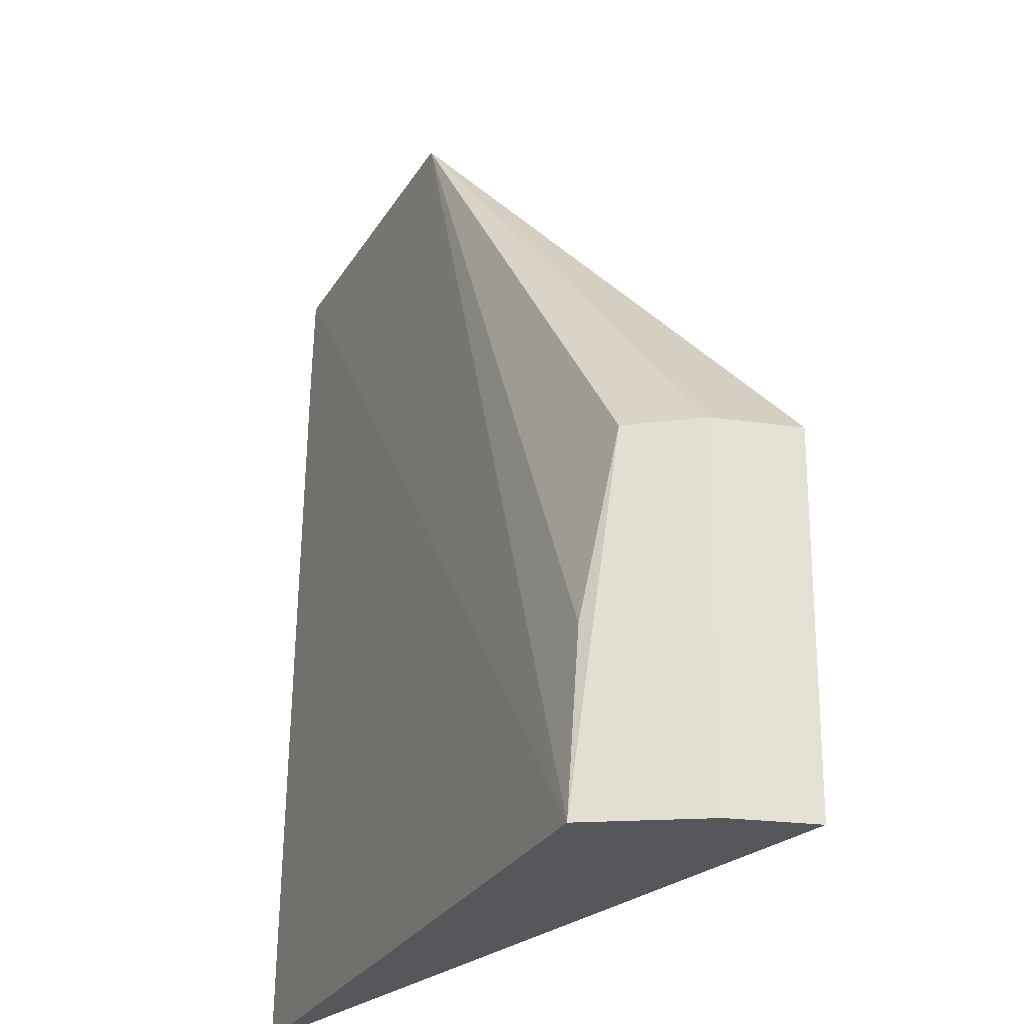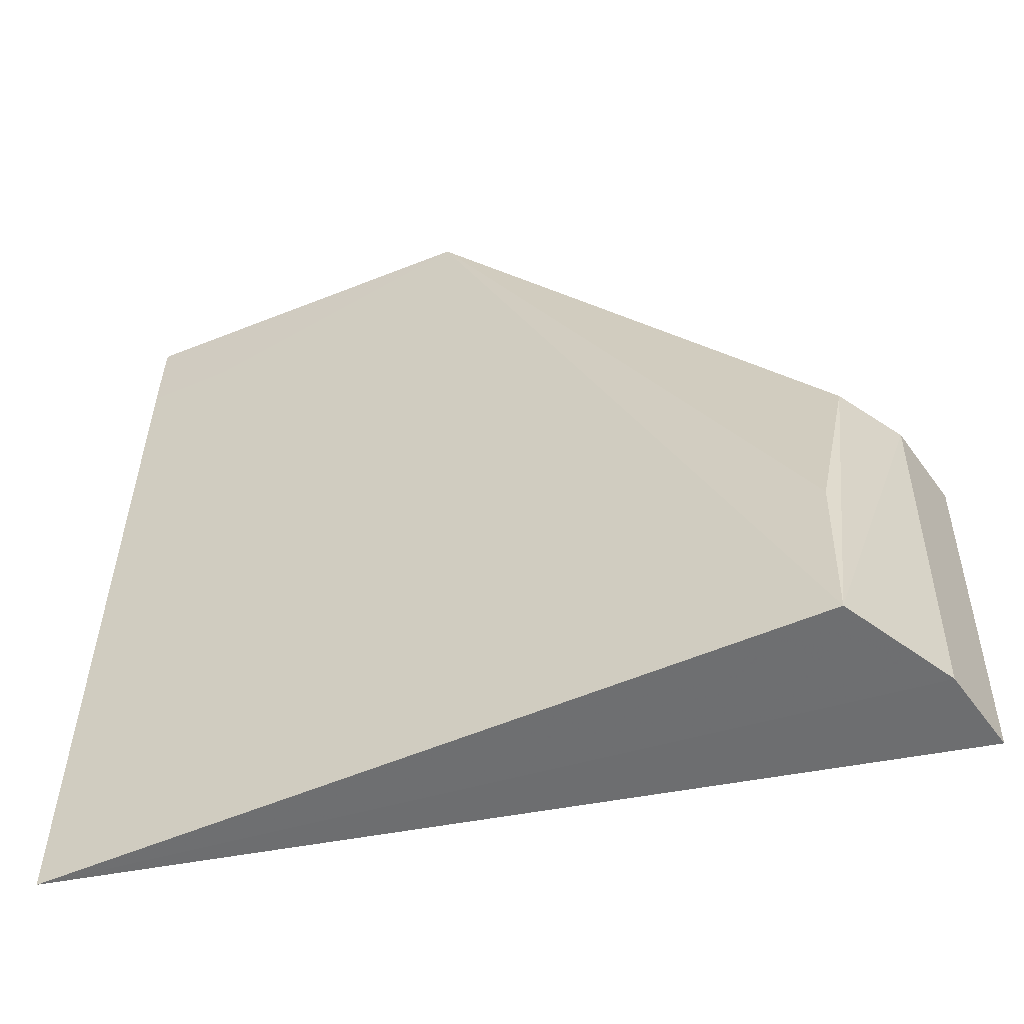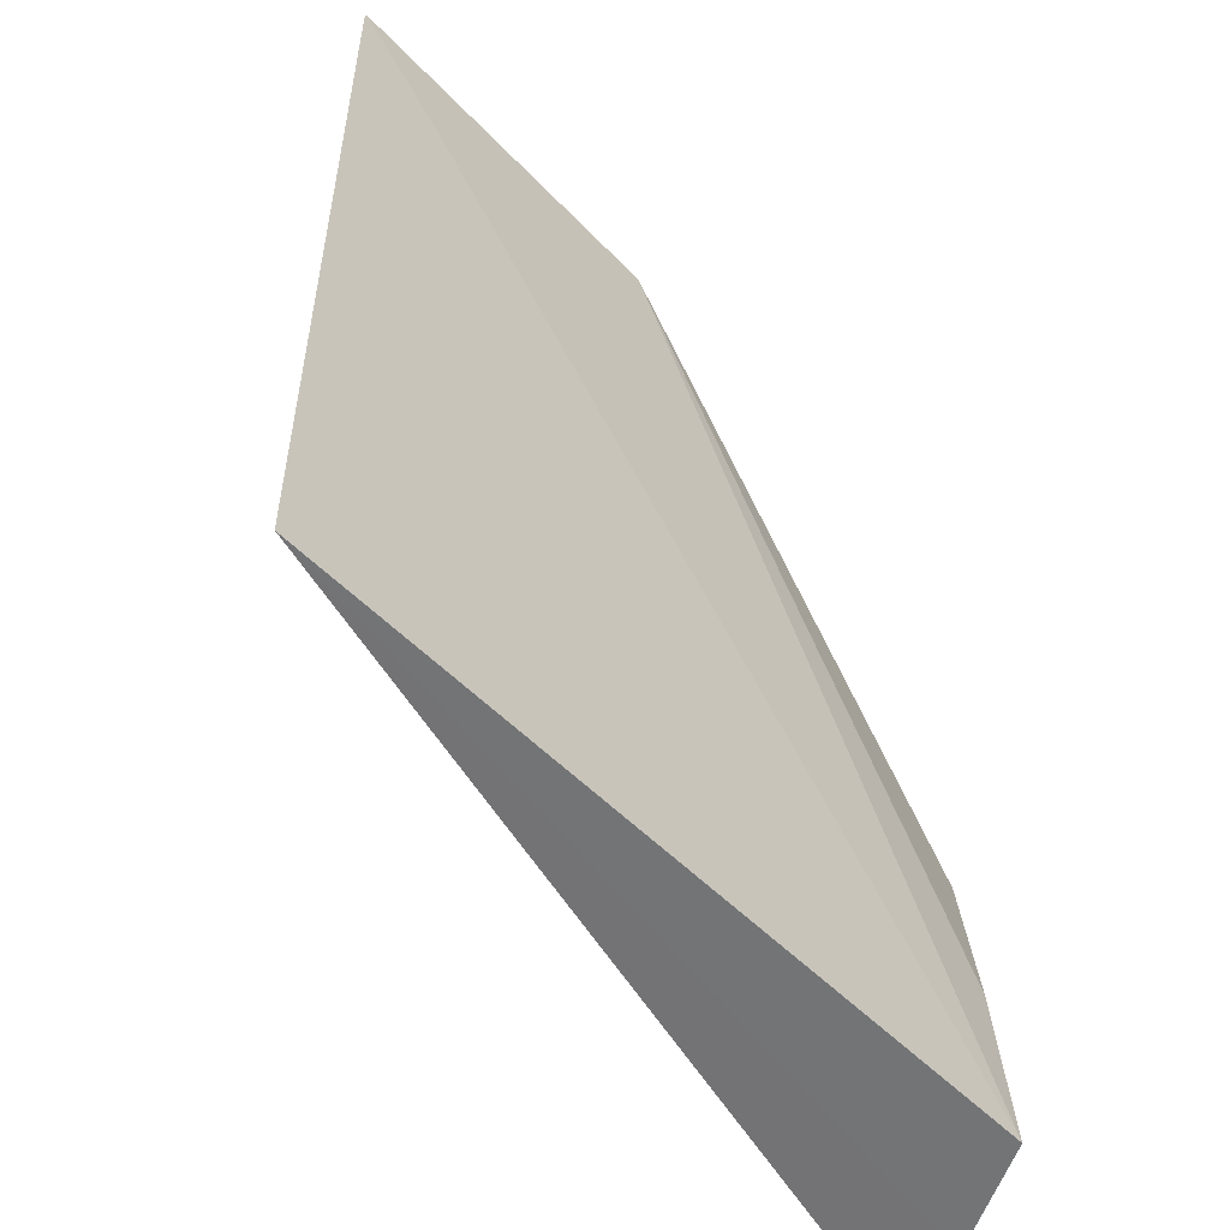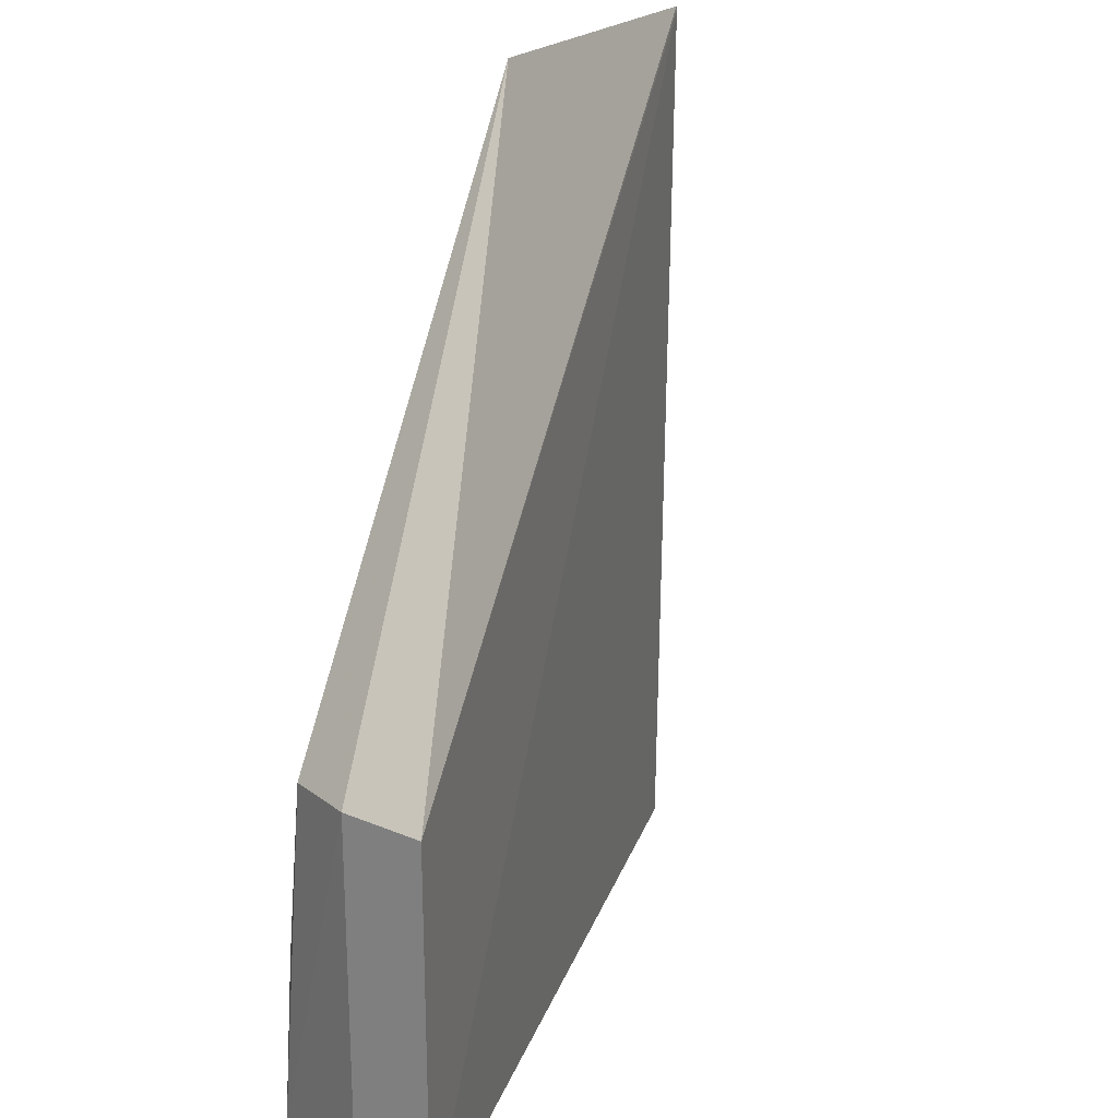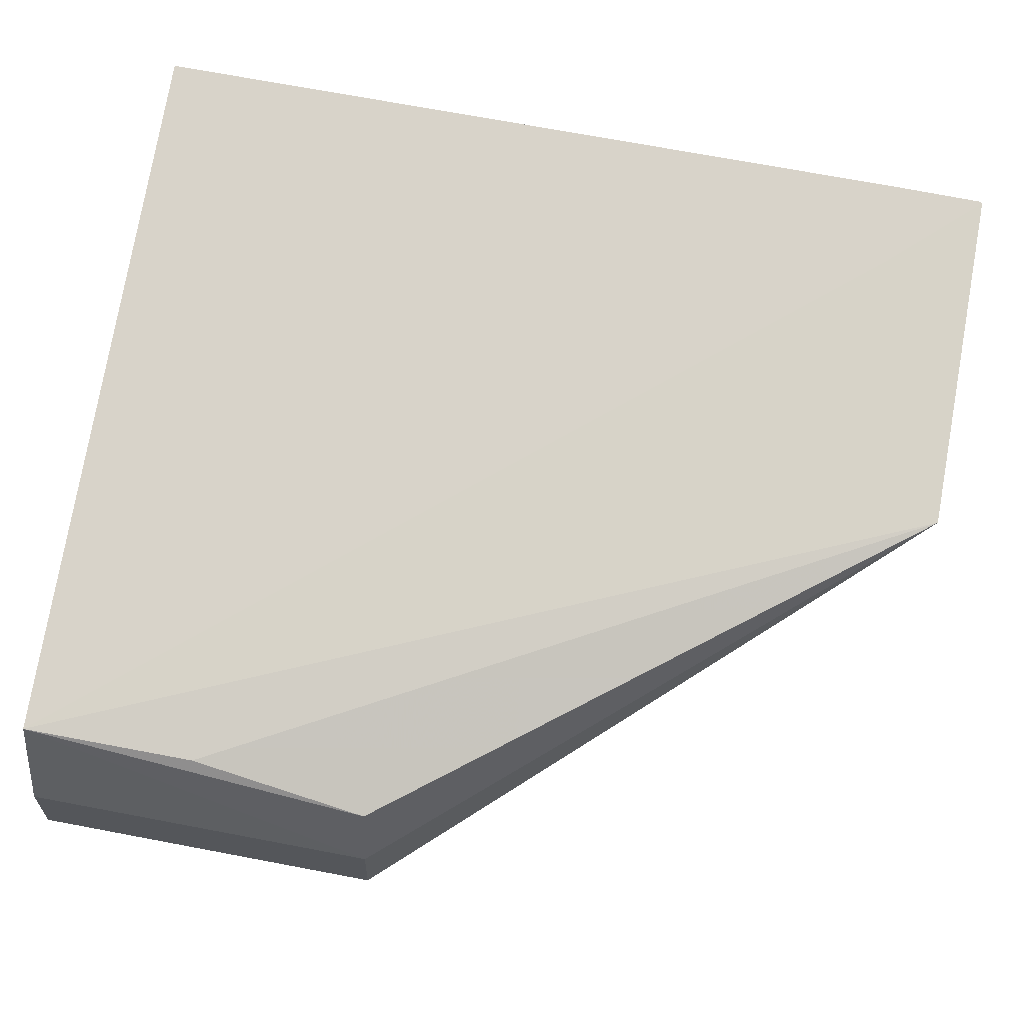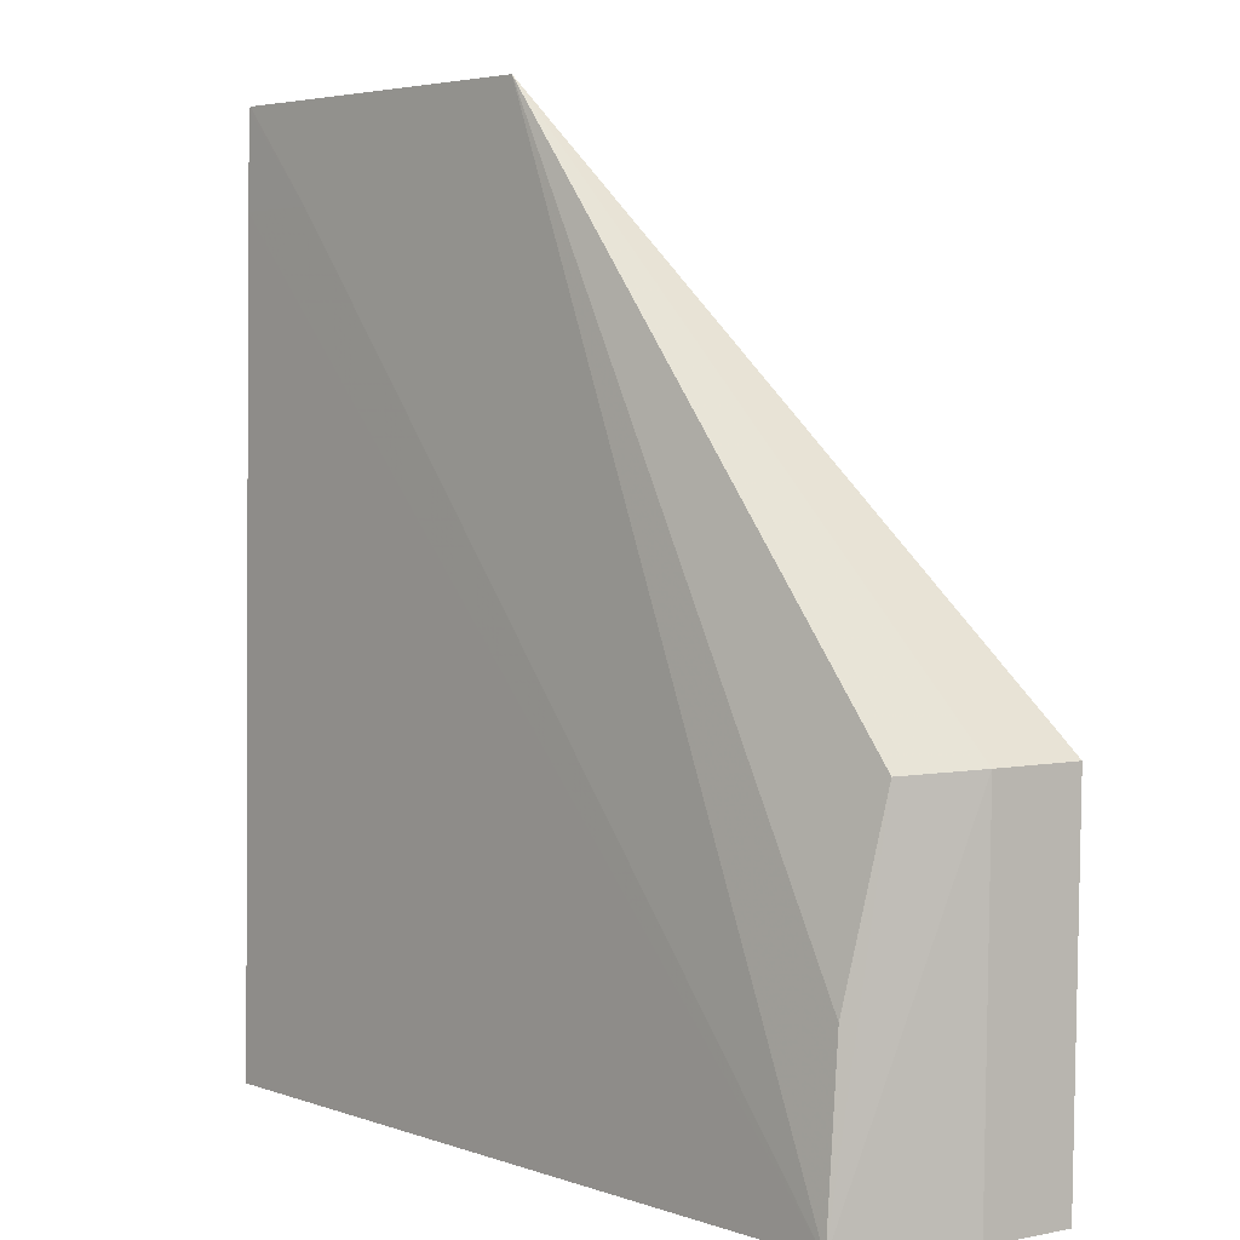
<metadata>
{"format":"obj","ext":"obj","renderer":"f3d","projection":"perspective","resolution":1024,"background":"white","views":[{"elev":-26.6,"azim":-112.9,"up":"+Z"},{"elev":-54.7,"azim":-155.2,"up":"+Z"},{"elev":-56.4,"azim":134.6,"up":"+Z"},{"elev":19.9,"azim":-61.4,"up":"+Z"},{"elev":75.6,"azim":-80.1,"up":"+Y"},{"elev":4.2,"azim":-131.4,"up":"+Z"}]}
</metadata>
<code>
v -0.05061 0.01492 0.07224
v -0.06853 0.01508 0.05061
v -0.05933 0.01466 0.07221
v -0.06988 0.01243 0.05062
v -0.05055 0.01523 0.05059
v -0.06999 0.01242 0.05928
v -0.05266 0.01494 0.06996
v -0.07025 0.0104 0.05065
v -0.06909 0.01406 0.05919
v -0.05056 0.01496 0.06996
v -0.05057 0.01492 0.07215
v -0.07035 0.01038 0.05929
v -0.06854 0.01479 0.05482
f 5 4 2
f 6 2 4
f 7 2 3
f 7 3 1
f 8 4 5
f 8 6 4
f 9 6 3
f 9 2 6
f 10 5 2
f 10 2 7
f 11 8 5
f 11 5 10
f 11 10 7
f 11 7 1
f 12 1 3
f 12 3 6
f 12 6 8
f 12 11 1
f 12 8 11
f 13 9 3
f 13 3 2
f 13 2 9

</code>
